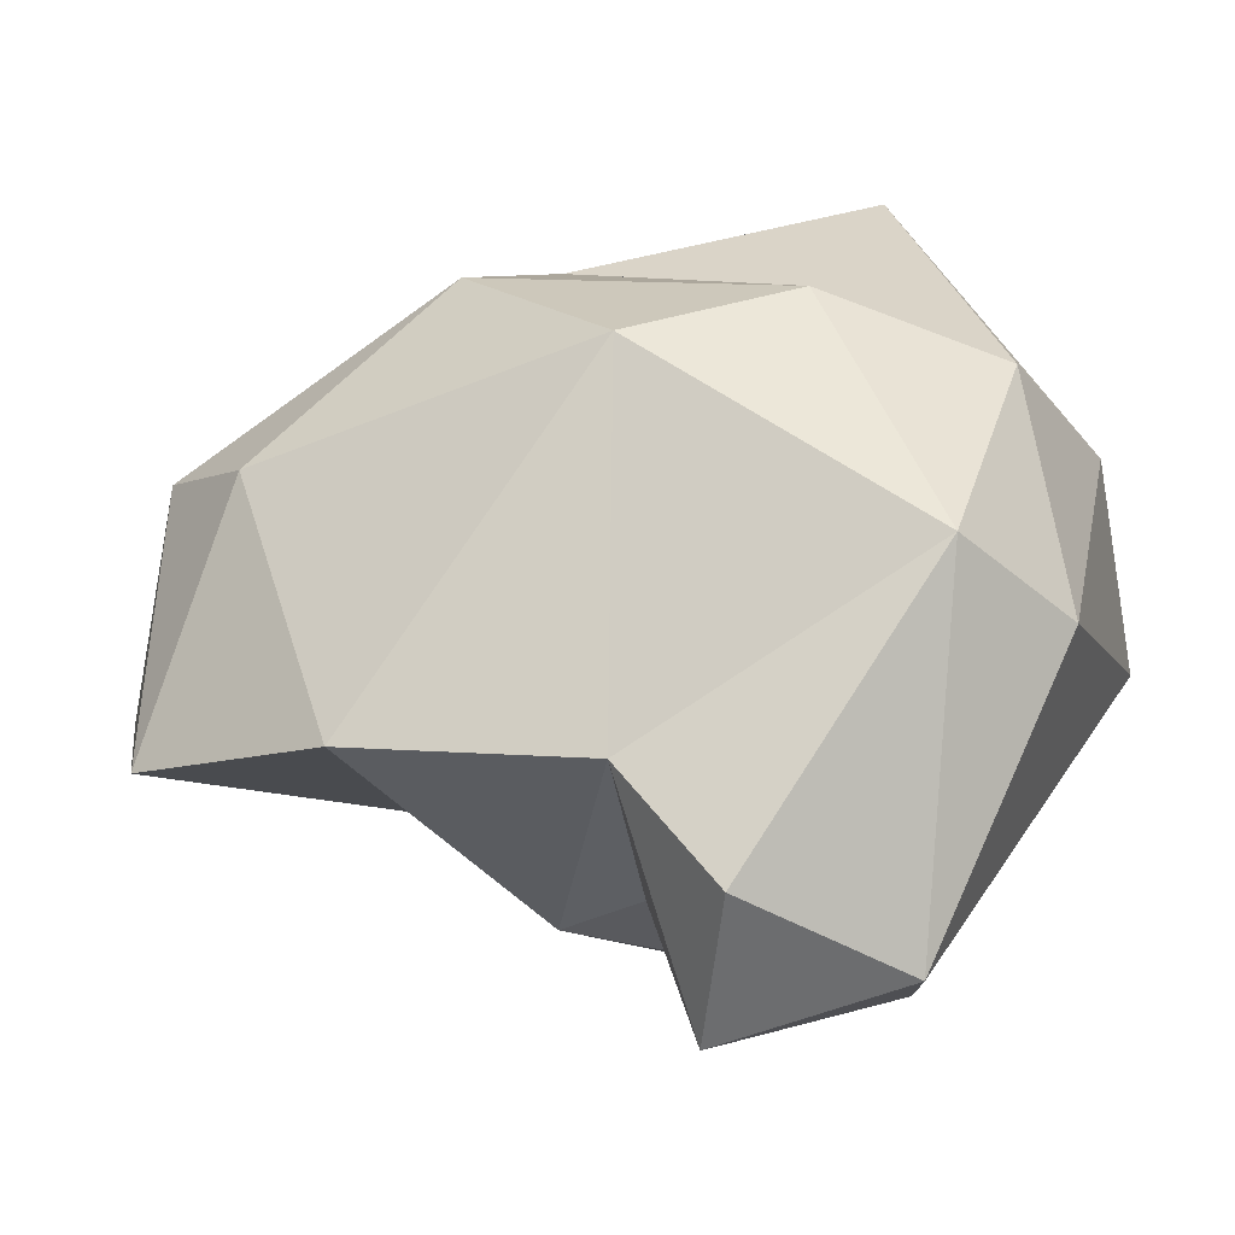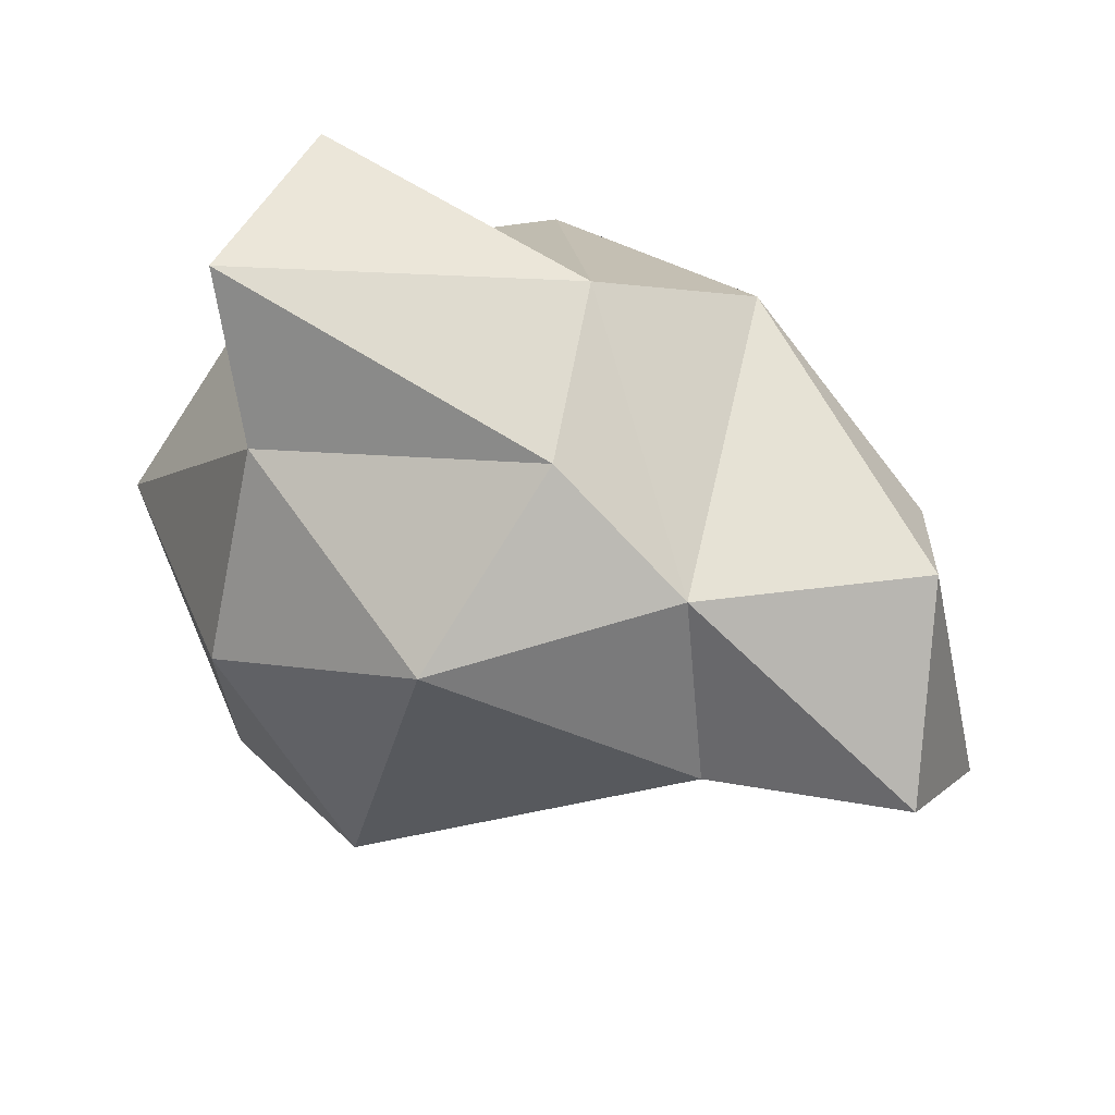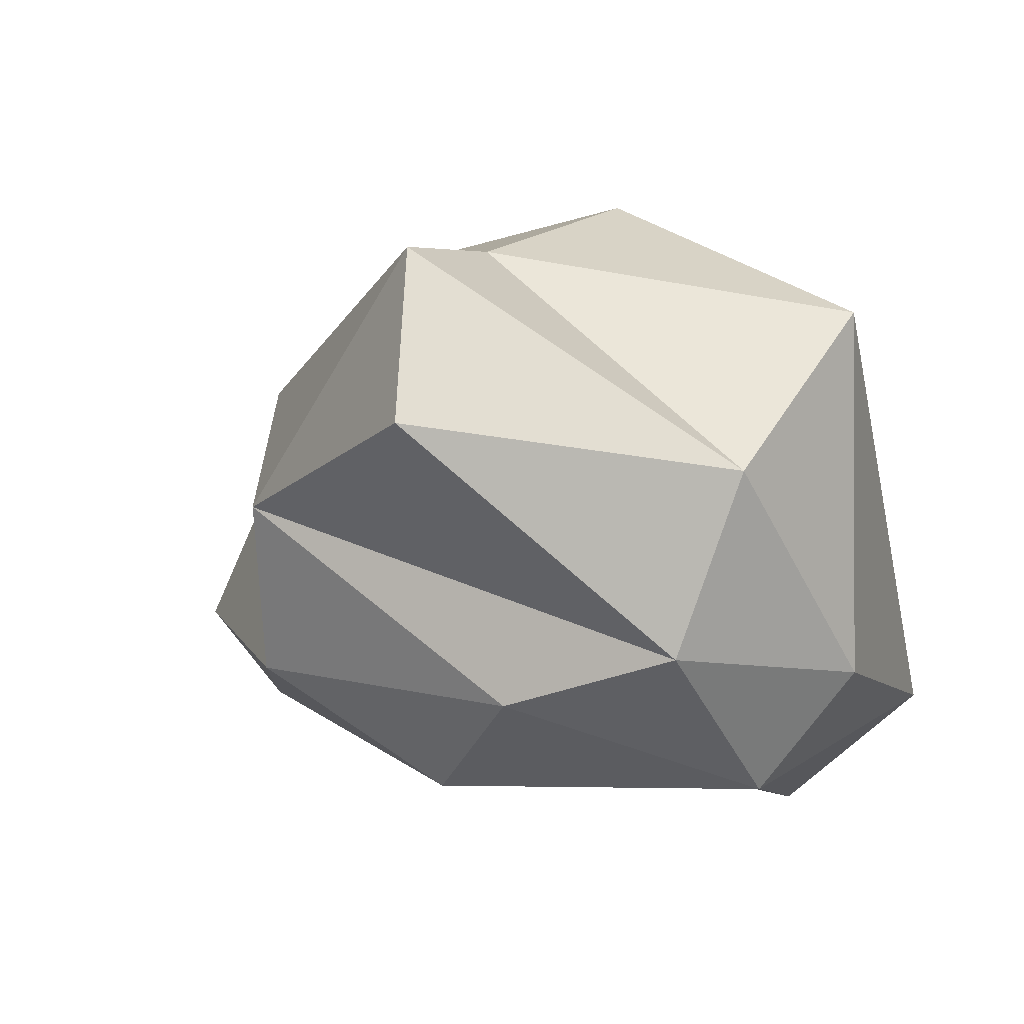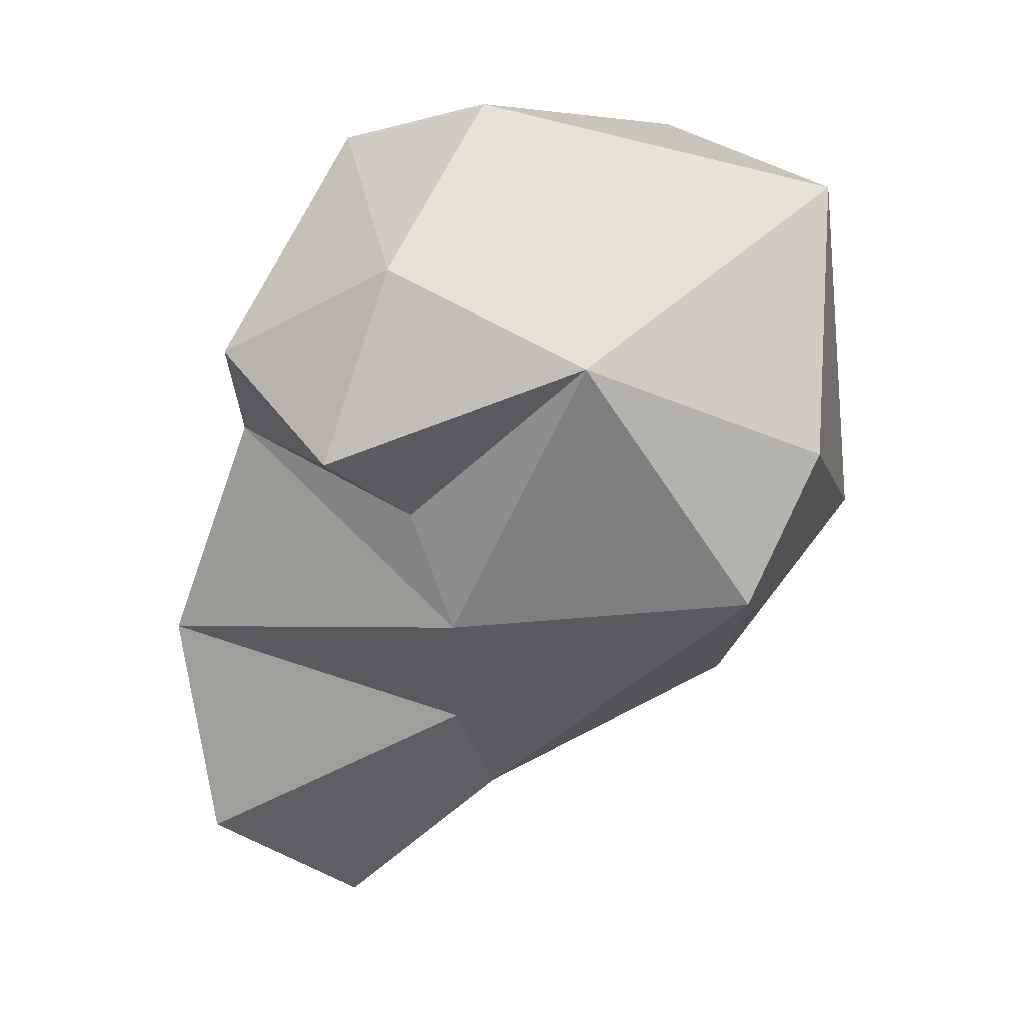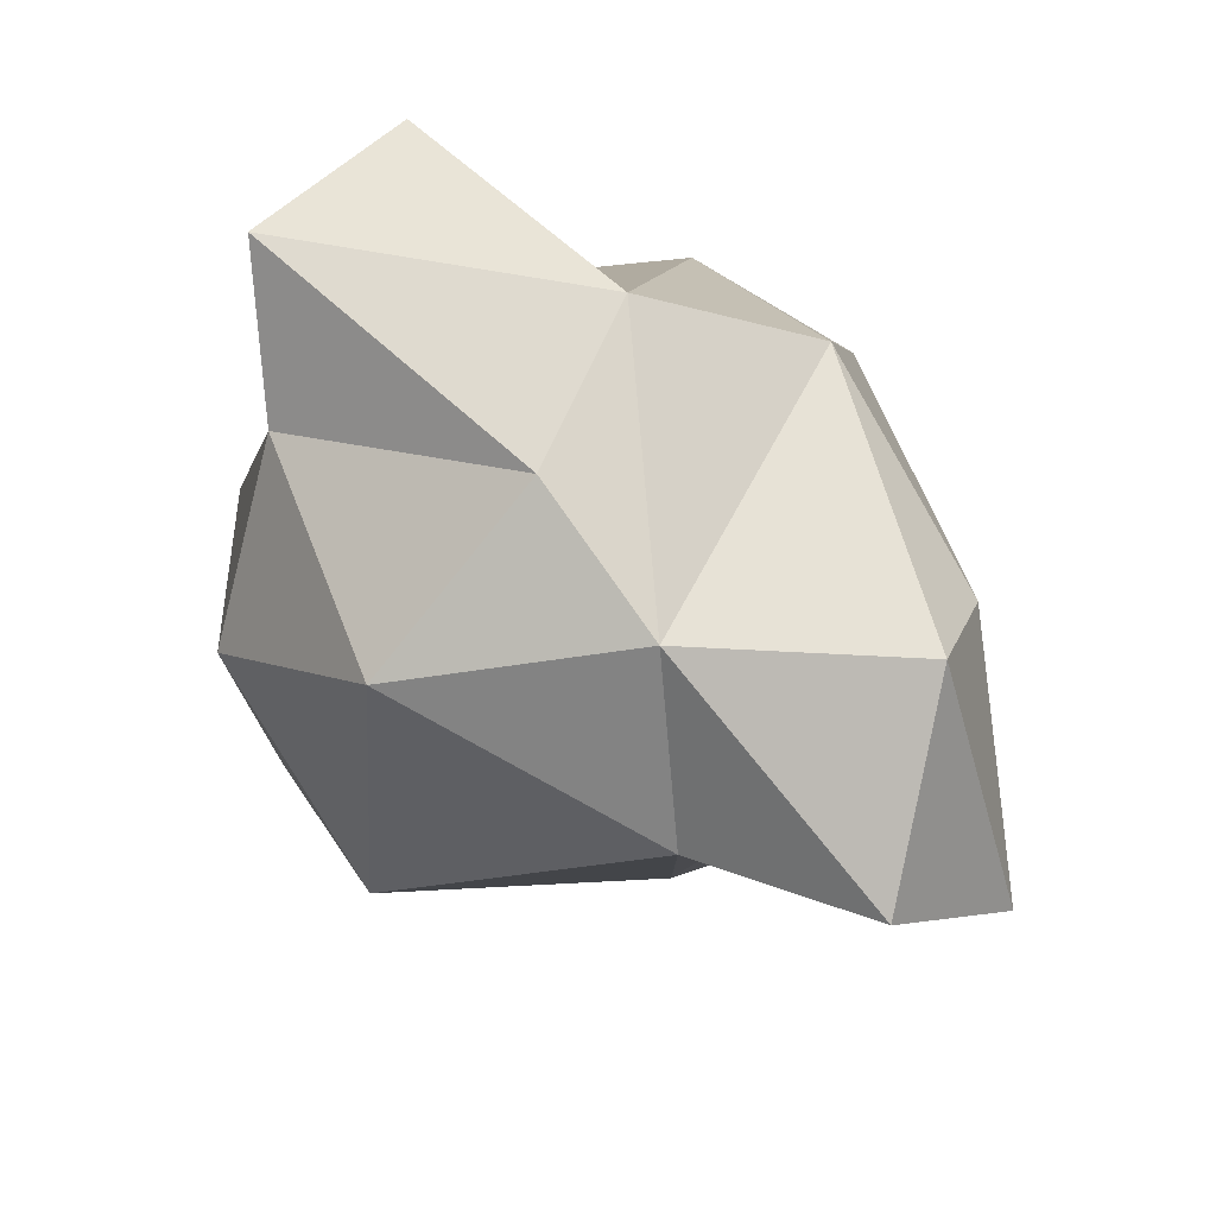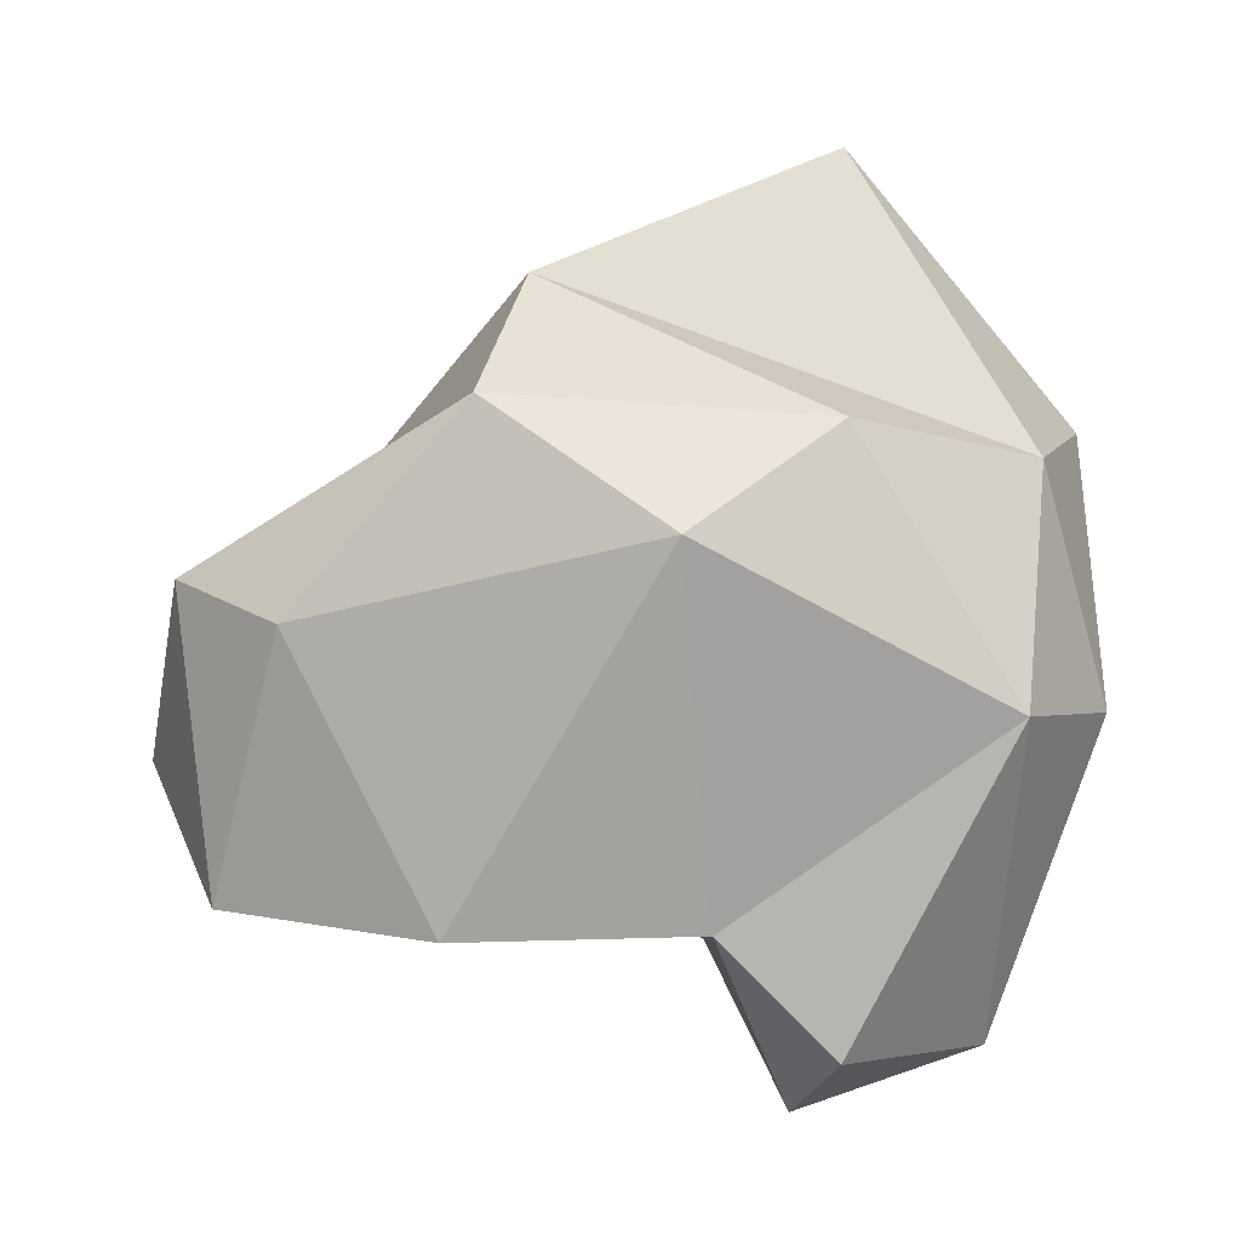
<metadata>
{"format":"obj","ext":"obj","renderer":"f3d","projection":"perspective","resolution":1024,"background":"white","views":[{"elev":-12.8,"azim":13.4,"up":"+Z"},{"elev":33.6,"azim":-132.2,"up":"+Z"},{"elev":0.6,"azim":43.7,"up":"+Y"},{"elev":-71.9,"azim":72.8,"up":"+Z"},{"elev":29.0,"azim":-115.4,"up":"+Z"},{"elev":-70.0,"azim":4.8,"up":"+Y"}]}
</metadata>
<code>
g default
v 0.4579 1.965 -0.7713
v 0.7414 0.3635 -1.225
v -1.6 0.3596 -0.5575
v -0.648 0.5209 0.9655
v 1.211 1.247 0.4691
v -0.07022 0.09919 0.6158
v -0.7735 1.549 0.7964
v 0.3627 1.999 1.207
v 0.1533 2.257 -0.1013
v 0.2746 -0.06463 -1.022
v -1.238 1.314 -0.3001
v 0.8922 0.1116 -0.02825
v 0.4394 0.4366 0.8223
v -1.629 0.6732 0.4115
v -0.7261 2.078 0.2022
v -1.836 0.938 -0.2867
v 1.178 0.5356 -0.209
v -0.4396 0.9312 -0.9878
v -0.9066 1.075 -0.5944
v 1.244 1.804 -0.108
v -0.07571 0.05683 -0.6279
v 0.1689 2.037 0.6263
v -0.8813 0.02342 -0.5663
v 0.5305 1.401 1.423
v 0.6093 1.064 -1.197
v -0.4834 1.122 1.17
v -0.111 0.6805 -0.9392
v 1.022 0.6133 0.5946
v -0.05552 1.858 -1.015
v -1.286 0.355 0.3523
v 0.1173 0.3458 -1.403
v -1.191 1.358 0.3987
g Group59009
f 8 5 22
f 18 11 29
f 32 14 4
f 12 21 10
f 20 25 1
f 17 2 20
f 4 30 6
f 5 24 28
f 29 11 15
f 20 1 9
f 7 26 8
f 24 26 28
f 29 15 9
f 22 7 8
f 2 12 10
f 29 25 18
f 18 19 11
f 16 14 32
f 12 6 21
f 4 6 13
f 13 6 12
f 5 28 17
f 16 3 14
f 30 23 6
f 15 7 22
f 15 11 32
f 19 16 11
f 11 16 32
f 28 12 17
f 17 12 2
f 31 21 27
f 25 31 27
f 19 3 16
f 3 23 30
f 5 17 20
f 22 5 20
f 19 23 3
f 18 23 19
f 15 22 9
f 22 20 9
f 18 21 23
f 21 6 23
f 24 5 8
f 26 24 8
f 20 2 25
f 25 2 31
f 32 4 26
f 4 13 26
f 27 21 18
f 25 27 18
f 26 13 28
f 13 12 28
f 9 1 29
f 1 25 29
f 14 30 4
f 14 3 30
f 31 10 21
f 2 10 31
f 7 32 26
f 15 32 7

</code>
